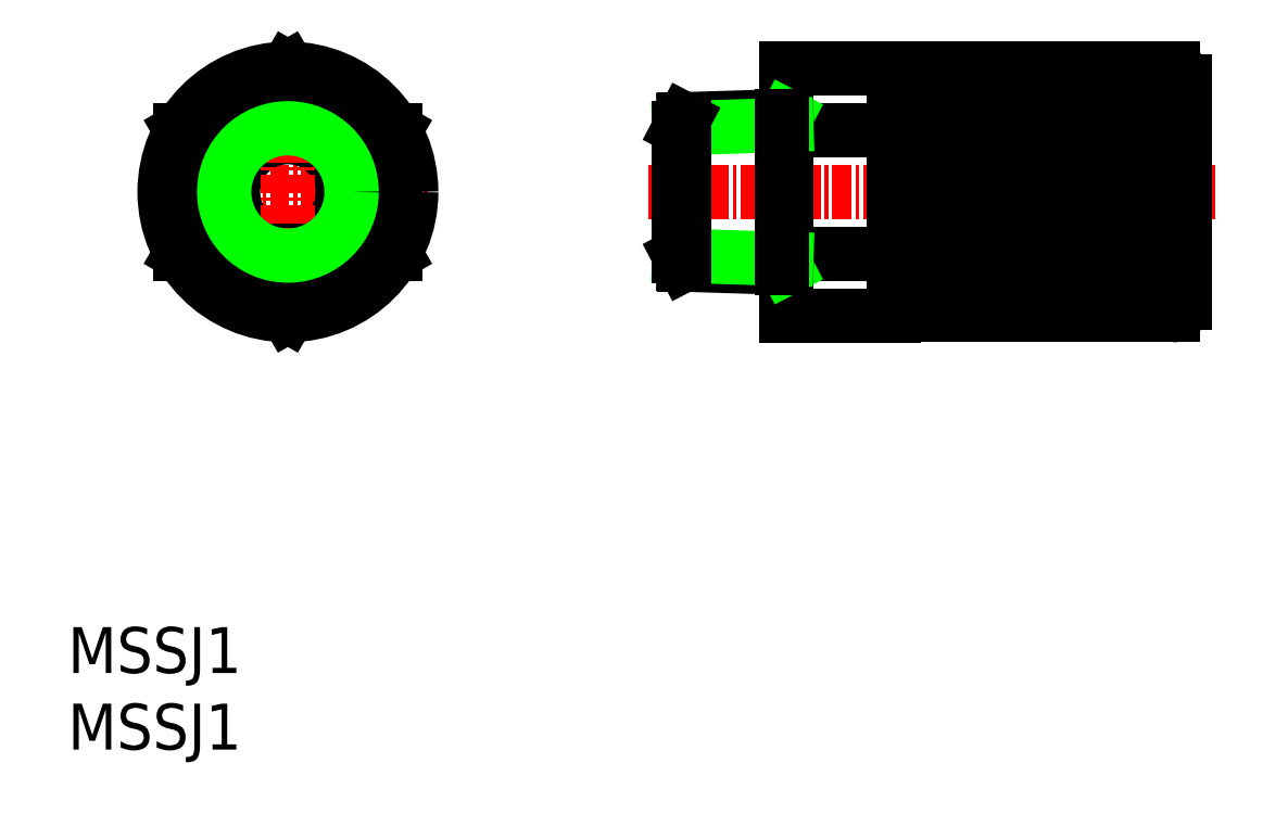
<metadata>
{"format":"dxf","ext":"dxf","renderer":"ezdxf+matplotlib","layout":"modelspace","background":"white","min_lineweight":24,"dpi":150}
</metadata>
<code>
0
SECTION
2
ENTITIES
0
TEXT
8
0
10
92.7
20
74.33
30
0
40
3
1
MSSJ1
11
92.7
21
75.83
31
0
73
     2
0
TEXT
8
0
10
92.7
20
79.33
30
0
40
3
1
MSSJ1
11
92.7
21
80.83
31
0
73
     2
0
ARC
8
0
10
164.8
20
103.5
30
0
40
0.801
50
270
51
0
0
ARC
8
0
10
164.8
20
118
30
0
40
0.801
50
0
51
90
0
LINE
8
0
10
160.4
20
109.3
30
0
11
162.9
21
109.3
31
0
0
LINE
8
0
10
157.1
20
109.3
30
0
11
159.6
21
109.3
31
0
0
LINE
8
0
10
153.9
20
109.3
30
0
11
156.4
21
109.3
31
0
0
LINE
8
0
10
150.6
20
109.3
30
0
11
153.1
21
109.3
31
0
0
LINE
8
0
10
160.4
20
112.2
30
0
11
162.9
21
112.2
31
0
0
LINE
8
0
10
157.1
20
112.2
30
0
11
159.6
21
112.2
31
0
0
LINE
8
0
10
153.9
20
112.2
30
0
11
156.4
21
112.2
31
0
0
LINE
8
0
10
150.6
20
112.2
30
0
11
153.1
21
112.2
31
0
0
LINE
8
CENTER
10
130.6
20
110.8
30
0
11
167.6
21
110.8
31
0
0
LINE
8
0
10
160.4
20
105.1
30
0
11
162.9
21
105.1
31
0
0
LINE
8
0
10
157.1
20
105.1
30
0
11
159.6
21
105.1
31
0
0
LINE
8
0
10
153.9
20
105.1
30
0
11
156.4
21
105.1
31
0
0
LINE
8
0
10
150.6
20
105.1
30
0
11
153.1
21
105.1
31
0
0
LINE
8
0
10
147.4
20
105.1
30
0
11
149.9
21
105.1
31
0
0
LINE
8
0
10
162.9
20
102.7
30
0
11
162.9
21
109.3
31
0
0
LINE
8
0
10
160.4
20
102.7
30
0
11
160.4
21
109.3
31
0
0
LINE
8
0
10
159.6
20
102.7
30
0
11
159.6
21
109.3
31
0
0
LINE
8
0
10
157.1
20
102.7
30
0
11
157.1
21
109.3
31
0
0
LINE
8
0
10
156.4
20
102.7
30
0
11
156.4
21
109.3
31
0
0
LINE
8
0
10
153.9
20
102.7
30
0
11
153.9
21
109.3
31
0
0
LINE
8
0
10
153.1
20
102.7
30
0
11
153.1
21
109.3
31
0
0
LINE
8
0
10
150.6
20
102.7
30
0
11
150.6
21
109.3
31
0
0
LINE
8
0
10
149.9
20
102.7
30
0
11
149.9
21
109.3
31
0
0
LINE
8
0
10
147.4
20
109.3
30
0
11
149.9
21
109.3
31
0
0
LINE
8
0
10
147.4
20
102.7
30
0
11
147.4
21
109.3
31
0
0
LINE
8
0
10
160.4
20
116.4
30
0
11
162.9
21
116.4
31
0
0
LINE
8
0
10
157.1
20
116.4
30
0
11
159.6
21
116.4
31
0
0
LINE
8
0
10
153.9
20
116.4
30
0
11
156.4
21
116.4
31
0
0
LINE
8
0
10
150.6
20
116.4
30
0
11
153.1
21
116.4
31
0
0
LINE
8
0
10
147.4
20
116.4
30
0
11
149.9
21
116.4
31
0
0
LINE
8
0
10
164.1
20
118.8
30
0
11
164.1
21
102.7
31
0
0
LINE
8
0
10
162.9
20
118.8
30
0
11
162.9
21
112.2
31
0
0
LINE
8
0
10
160.4
20
118.8
30
0
11
160.4
21
112.2
31
0
0
LINE
8
0
10
159.6
20
118.8
30
0
11
159.6
21
112.2
31
0
0
LINE
8
0
10
157.1
20
118.8
30
0
11
157.1
21
112.2
31
0
0
LINE
8
0
10
156.4
20
118.8
30
0
11
156.4
21
112.2
31
0
0
LINE
8
0
10
153.9
20
118.8
30
0
11
153.9
21
112.2
31
0
0
LINE
8
0
10
153.1
20
118.8
30
0
11
153.1
21
112.2
31
0
0
LINE
8
0
10
150.6
20
118.8
30
0
11
150.6
21
112.2
31
0
0
LINE
8
0
10
149.9
20
118.8
30
0
11
149.9
21
112.2
31
0
0
LINE
8
0
10
147.4
20
112.2
30
0
11
149.9
21
112.2
31
0
0
LINE
8
0
10
165.6
20
118
30
0
11
165.6
21
103.5
31
0
0
LINE
8
0
10
146.6
20
102.7
30
0
11
164.8
21
102.7
31
0
0
LINE
8
0
10
146.6
20
118.8
30
0
11
164.8
21
118.8
31
0
0
LINE
8
0
10
147.4
20
118.8
30
0
11
147.4
21
112.2
31
0
0
LINE
8
0
10
139.6
20
102.7
30
0
11
146.6
21
102.7
31
0
0
LINE
8
0
10
139.6
20
106.7
30
0
11
146.6
21
106.7
31
0
0
LINE
8
0
10
139.6
20
114.8
30
0
11
146.6
21
114.8
31
0
0
LINE
8
0
10
139.6
20
118.8
30
0
11
146.6
21
118.8
31
0
0
LINE
8
0
10
146.6
20
118.8
30
0
11
146.6
21
102.7
31
0
0
LINE
8
0
10
139.6
20
118.8
30
0
11
139.6
21
102.7
31
0
0
CIRCLE
8
0
10
107.1
20
110.8
30
0
40
7
0
LINE
8
0
10
107.1
20
102.7
30
0
11
114.1
21
106.7
31
0
0
LINE
8
0
10
114.1
20
114.8
30
0
11
107.1
21
118.8
31
0
0
LINE
8
CENTER
10
97.92
20
110.8
30
0
11
116.2
21
110.8
31
0
0
CIRCLE
8
0
10
107.1
20
110.8
30
0
40
3.579
0
LINE
8
0
10
100.1
20
114.8
30
0
11
100.1
21
106.7
31
0
0
LINE
8
CENTER
10
107.1
20
119.9
30
0
11
107.1
21
101.6
31
0
0
LINE
8
0
10
100.1
20
106.7
30
0
11
107.1
21
102.7
31
0
0
LINE
8
0
10
103.6
20
104.7
30
0
11
103.6
21
104.7
31
0
0
LINE
8
0
10
107.1
20
118.8
30
0
11
100.1
21
114.8
31
0
0
LINE
8
0
10
114.1
20
106.7
30
0
11
114.1
21
114.8
31
0
0
CIRCLE
8
0
10
107.1
20
110.8
30
0
40
8.05
0
LINE
8
0
10
139.3
20
115.1
30
0
11
139.6
21
115.7
31
0
0
LINE
8
0
10
139.6
20
115.7
30
0
11
132.9
21
115.5
31
0
0
LINE
8
0
10
139.6
20
115.1
30
0
11
132.6
21
114.9
31
0
0
LINE
8
0
10
132.6
20
114.9
30
0
11
132.9
21
115.5
31
0
0
LINE
8
0
10
139.3
20
106.4
30
0
11
139.6
21
105.8
31
0
0
LINE
8
0
10
132.6
20
106.6
30
0
11
132.9
21
106
31
0
0
LINE
8
0
10
139.6
20
105.8
30
0
11
132.9
21
106
31
0
0
LINE
8
0
10
139.6
20
106.4
30
0
11
132.6
21
106.6
31
0
0
LINE
8
0
10
132.6
20
114.9
30
0
11
132.6
21
106.6
31
0
0
LINE
8
0
10
132.9
20
115.5
30
0
11
132.9
21
106
31
0
0
LINE
8
0
10
139.3
20
105.8
30
0
11
139.3
21
115.7
31
0
0
CIRCLE
8
0
10
107.1
20
110.8
30
0
40
4.864
0
CIRCLE
8
0
10
107.1
20
110.8
30
0
40
4.159
0
ENDSEC
0
EOF

</code>
